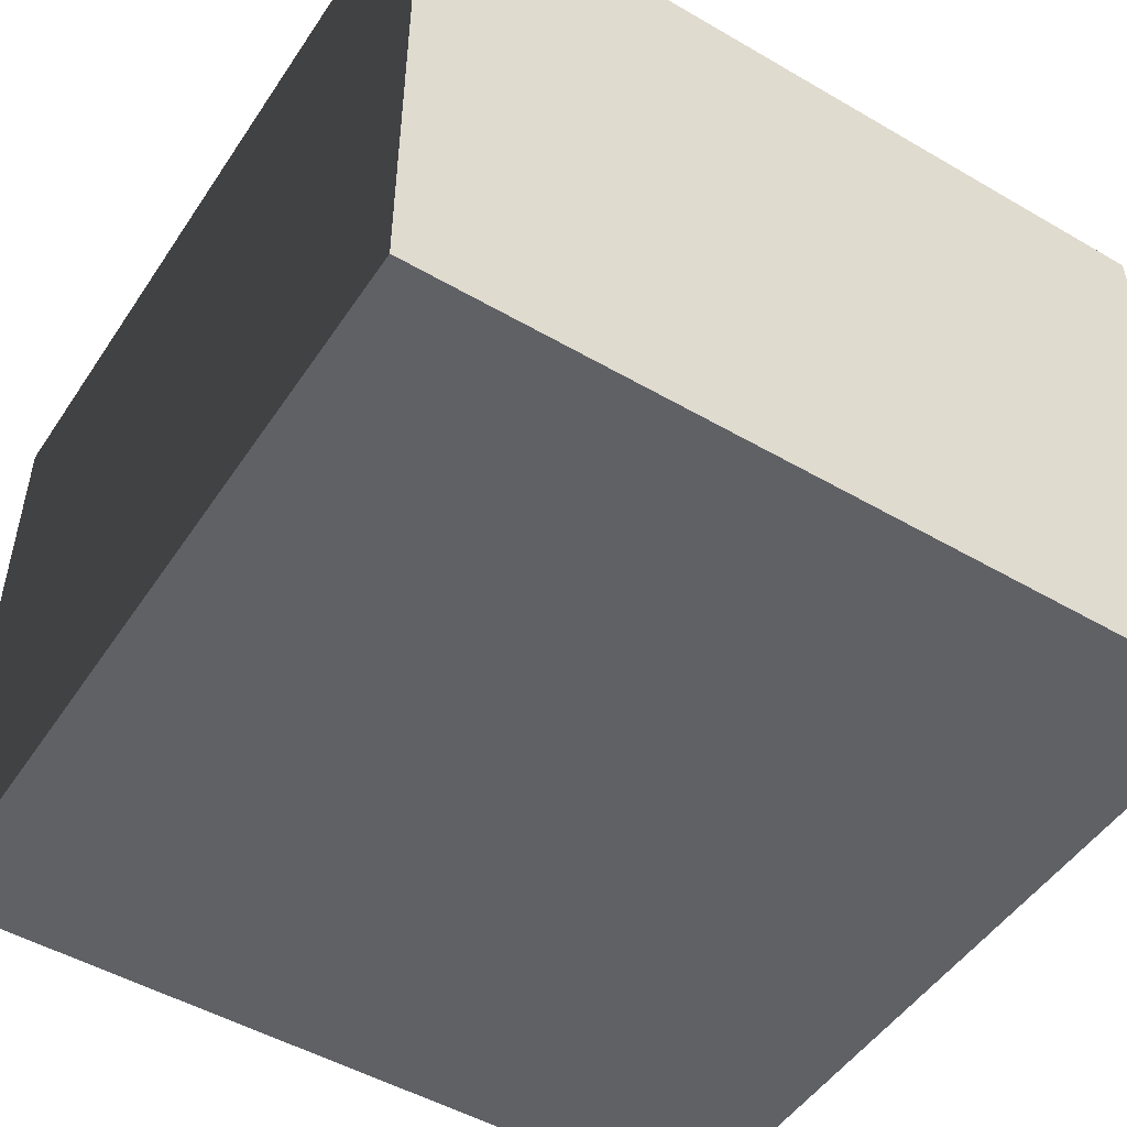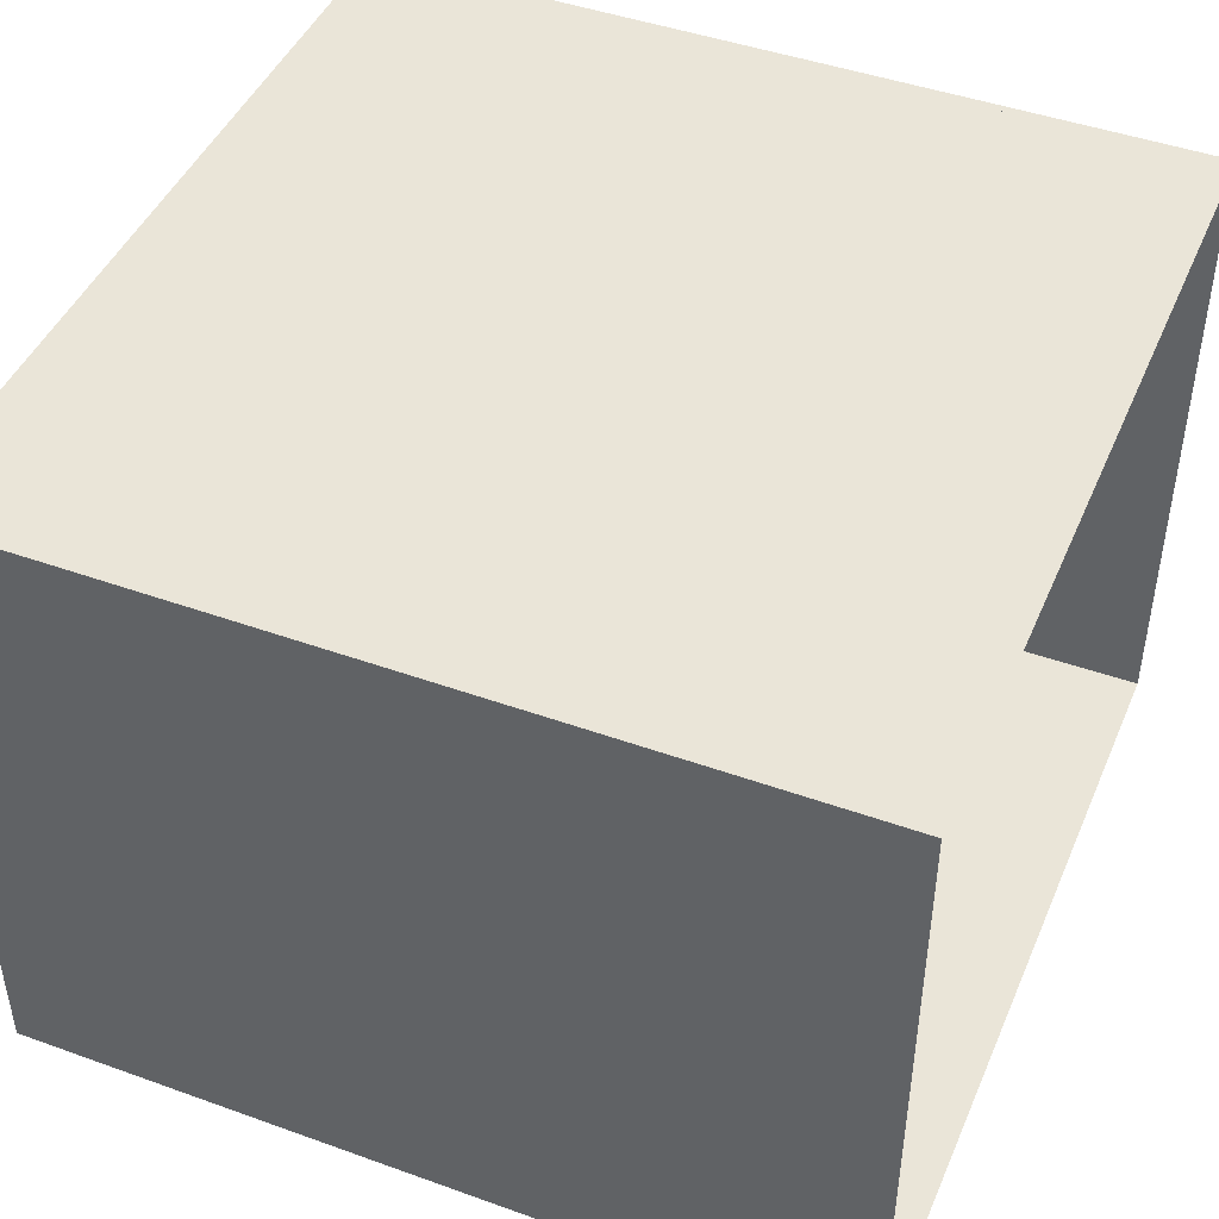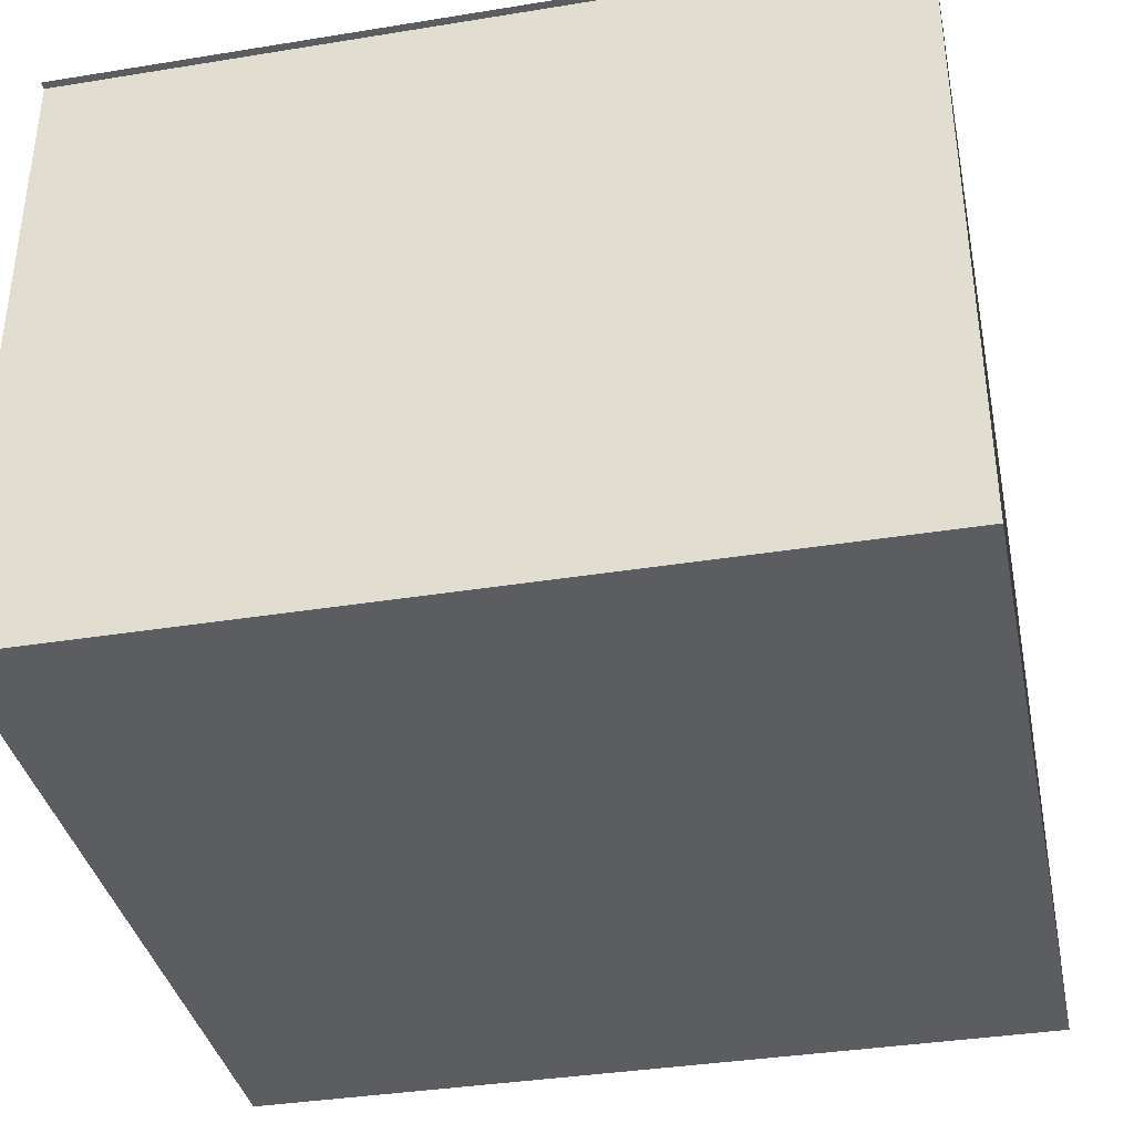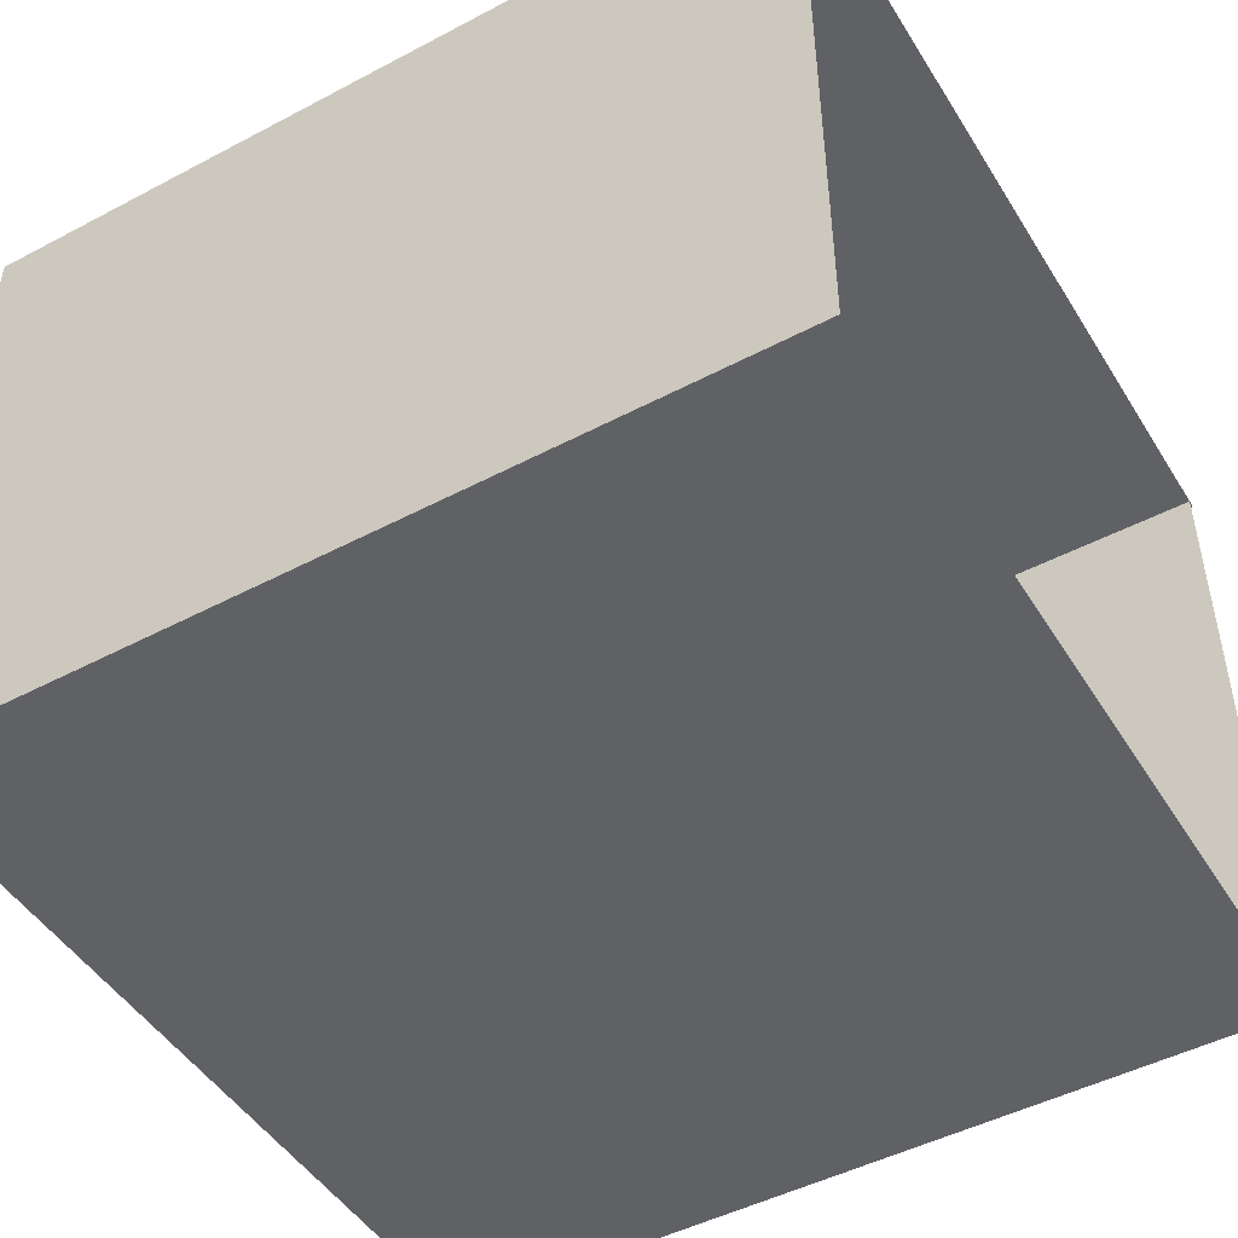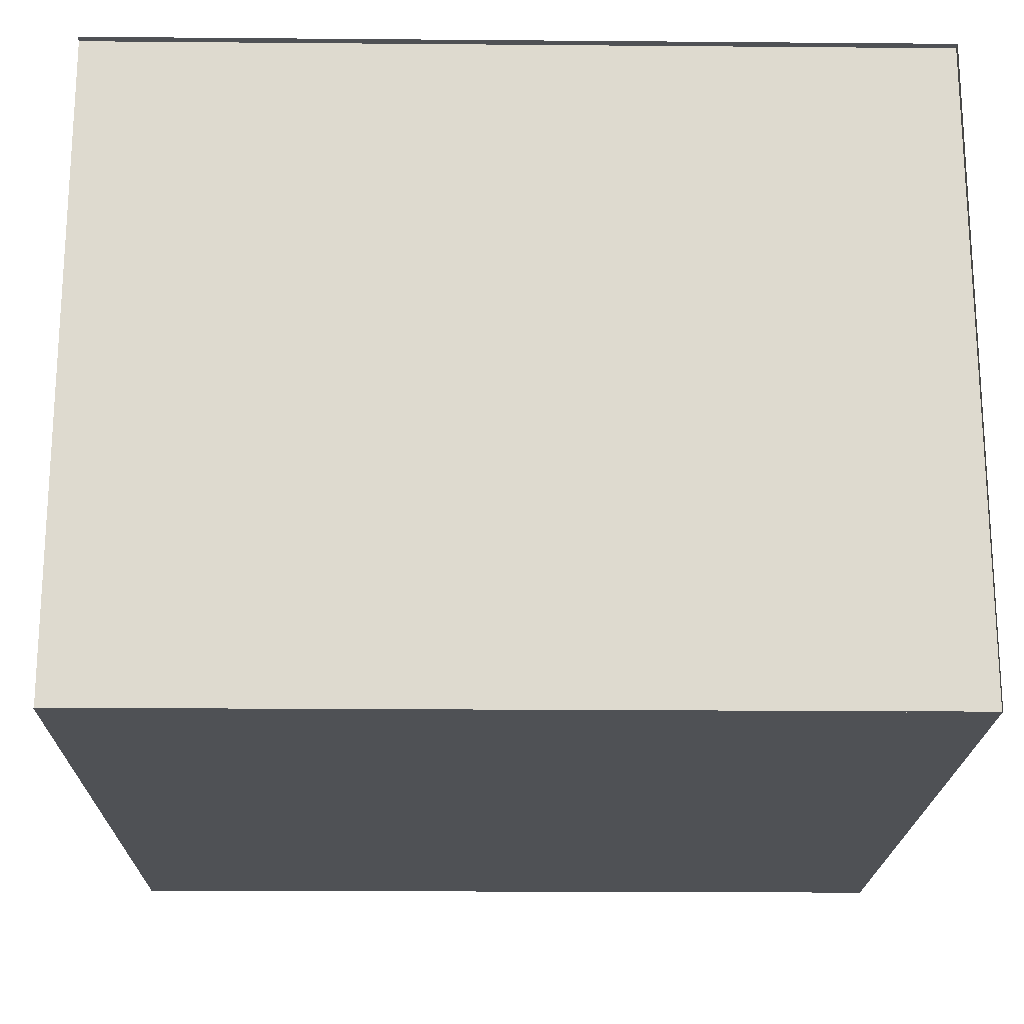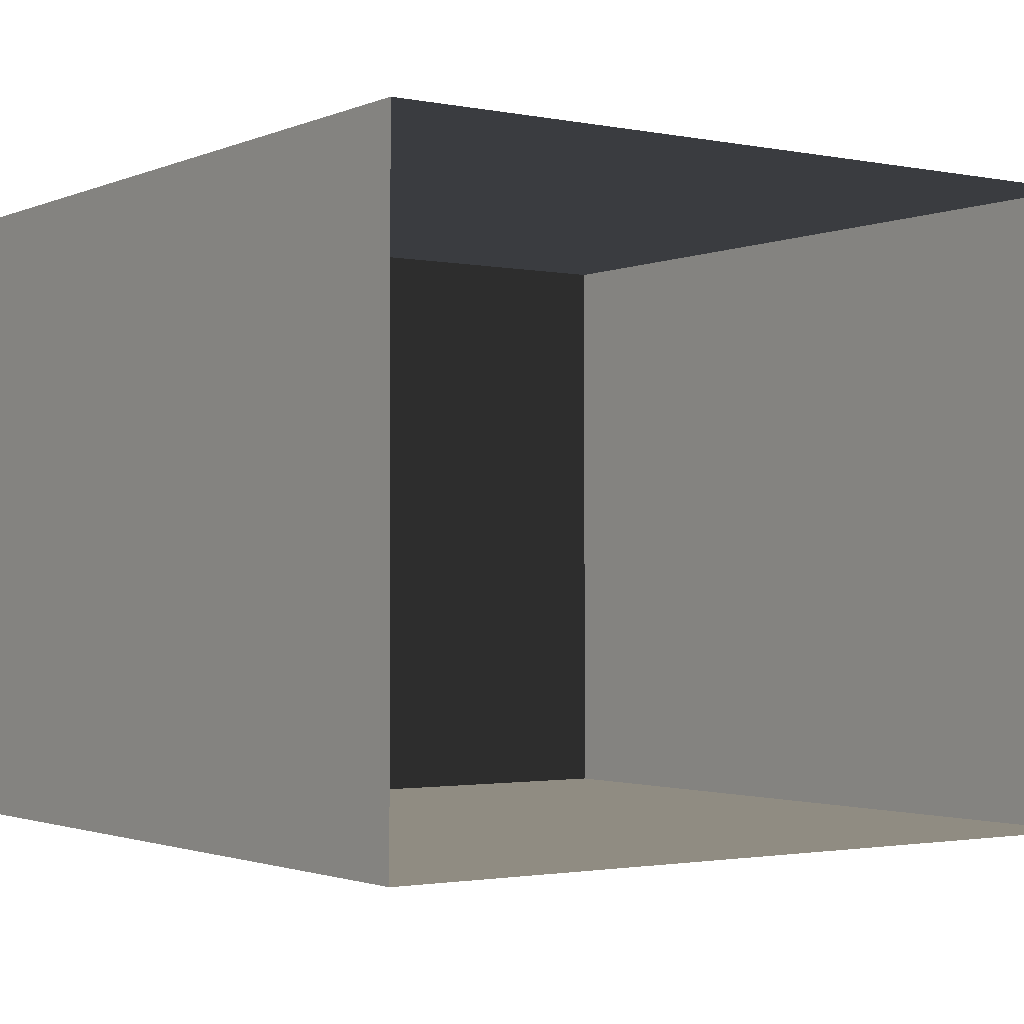
<metadata>
{"format":"obj","ext":"obj","renderer":"f3d","projection":"perspective","resolution":1024,"background":"white","views":[{"elev":-49.8,"azim":57.4,"up":"+Y"},{"elev":45.3,"azim":112.5,"up":"+Y"},{"elev":-37.0,"azim":-78.2,"up":"+Y"},{"elev":-47.9,"azim":120.6,"up":"+Y"},{"elev":-19.6,"azim":-90.9,"up":"+Y"},{"elev":-1.8,"azim":145.0,"up":"+Y"}]}
</metadata>
<code>
v   1 0 -1.04
v  -1.01 0 -1.04
v  -1.01 0  0.99
v   1 0  0.99
g floor
f 1 2 3
f 3 4 1
v   1 1.59 -1.04
v   1 1.59  0.99
v  -1.02 1.59  0.99
v  -1.02 1.59 -1.04
g ceiling
f 5 6 7
f 7 8 5
v   1 1.59 0.99
v  -1.02 1.59 0.99
v  -1.01 0 0.99
v   1 0 0.99
g backWall
f 9 10 11
f 11 12 9
v  1 1.59 0.99
v  1 1.59 -1.04
v  1 0 -1.04
v  1 0 0.99
g rightWall
f 13 14 15
f 15 16 13
v  -1 1.59 -1.04
v  -1 1.59 0.99
v  -1 0 0.99
v  -1 0 -1.04
g leftWall
f 17 18 19
f 19 20 17

</code>
